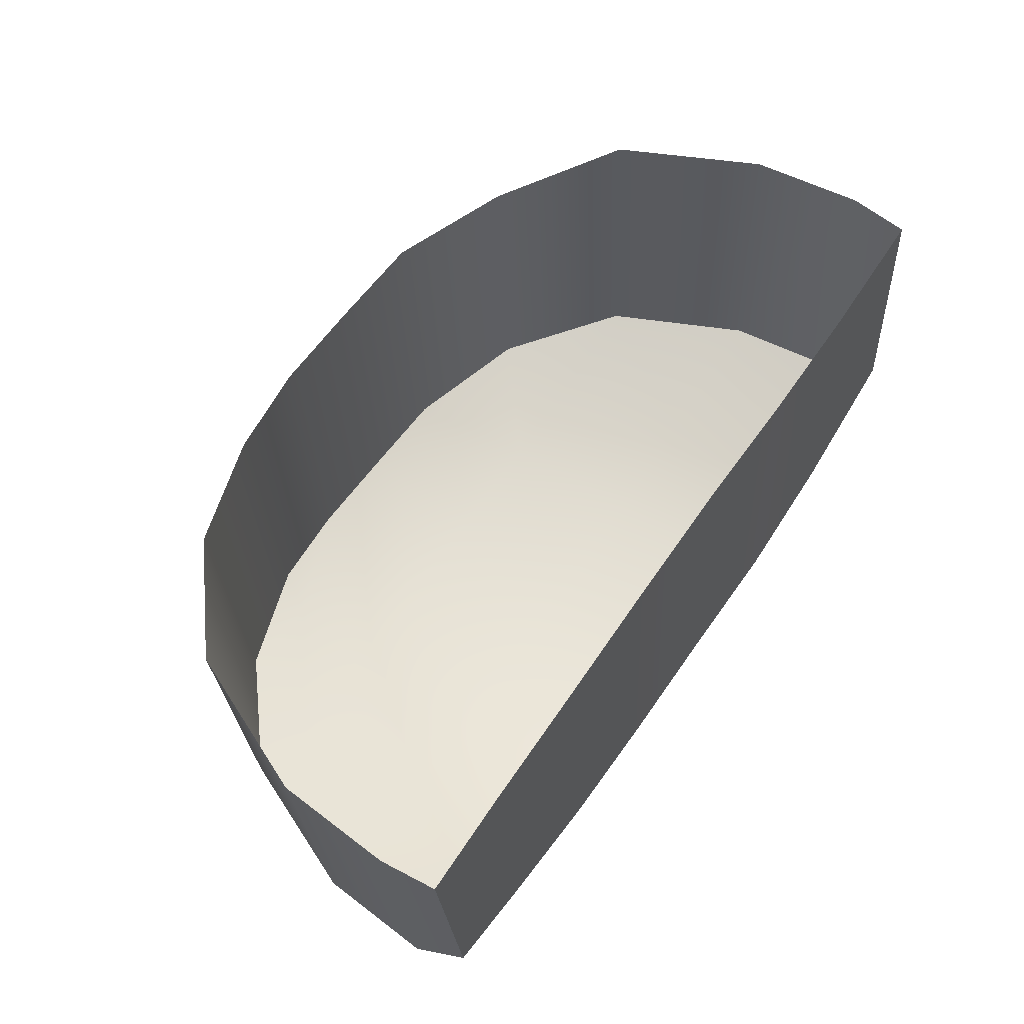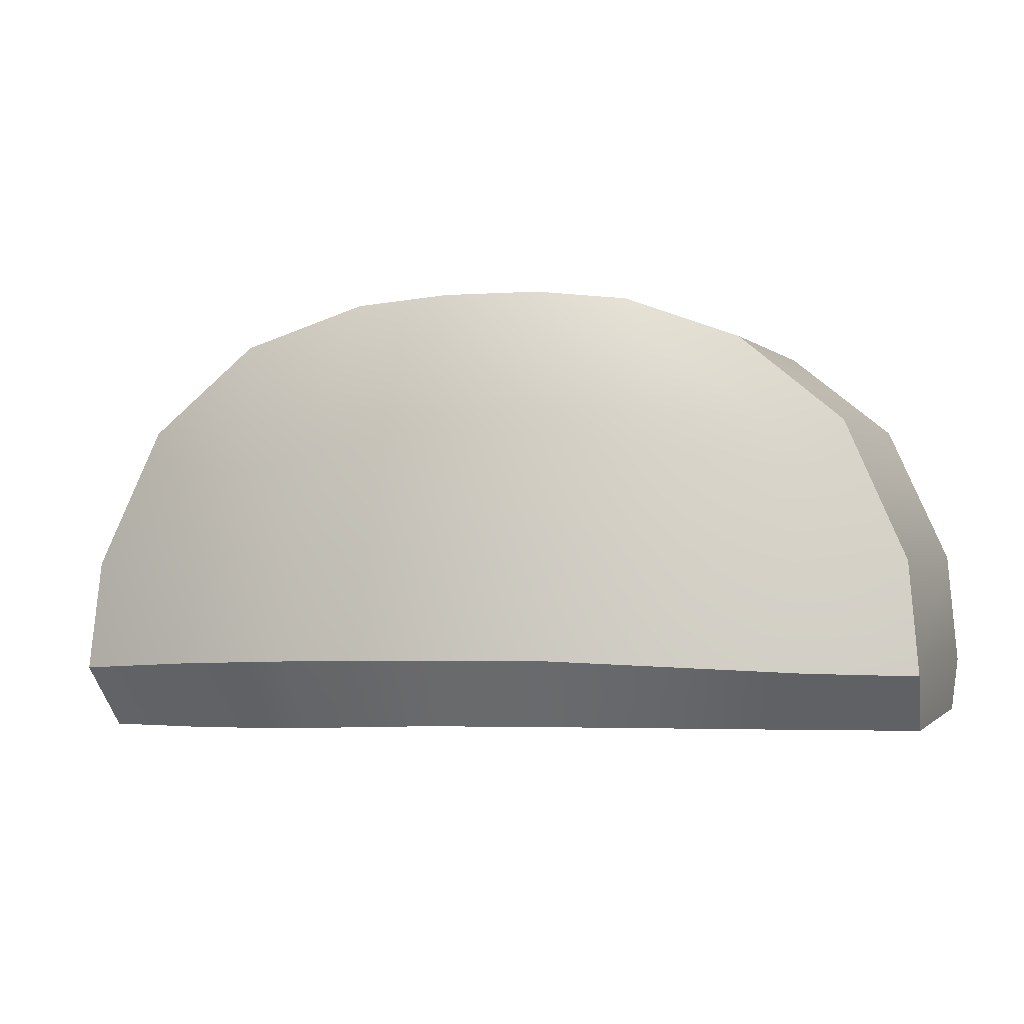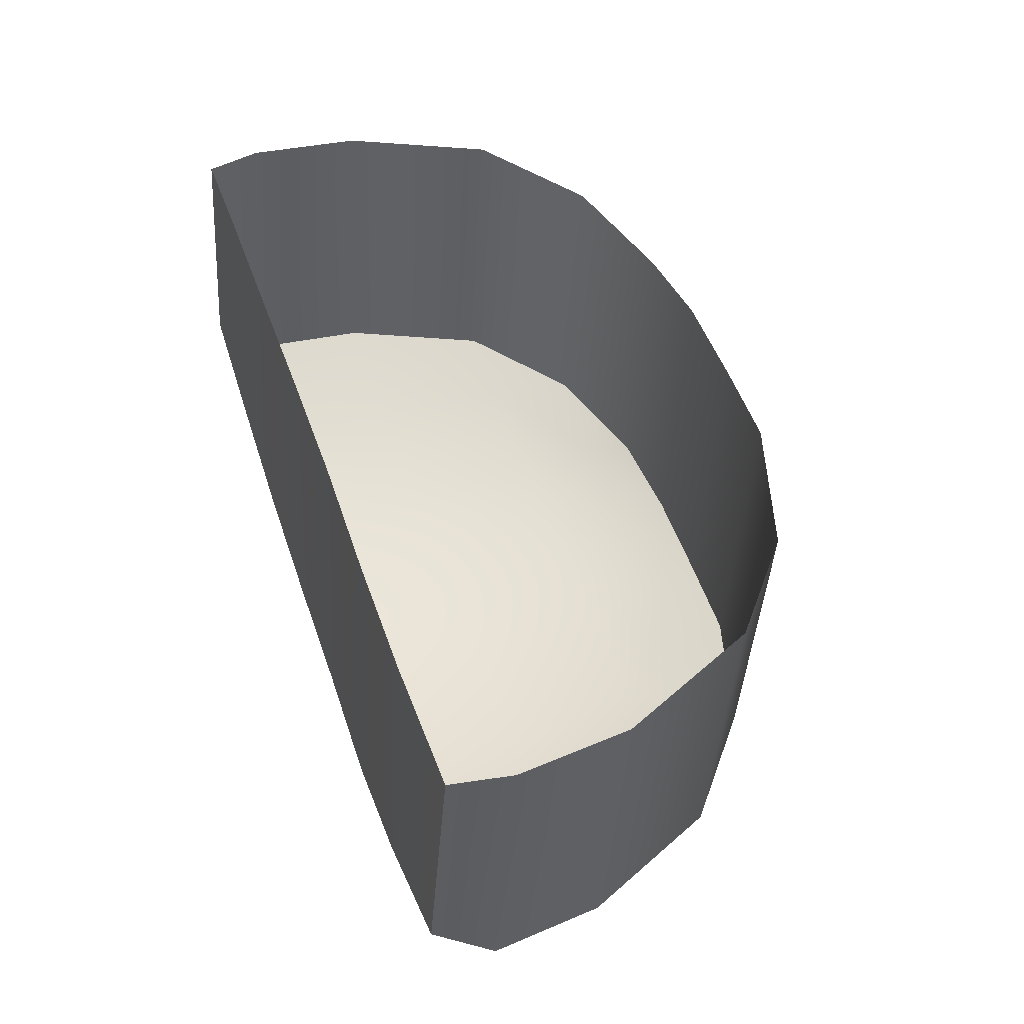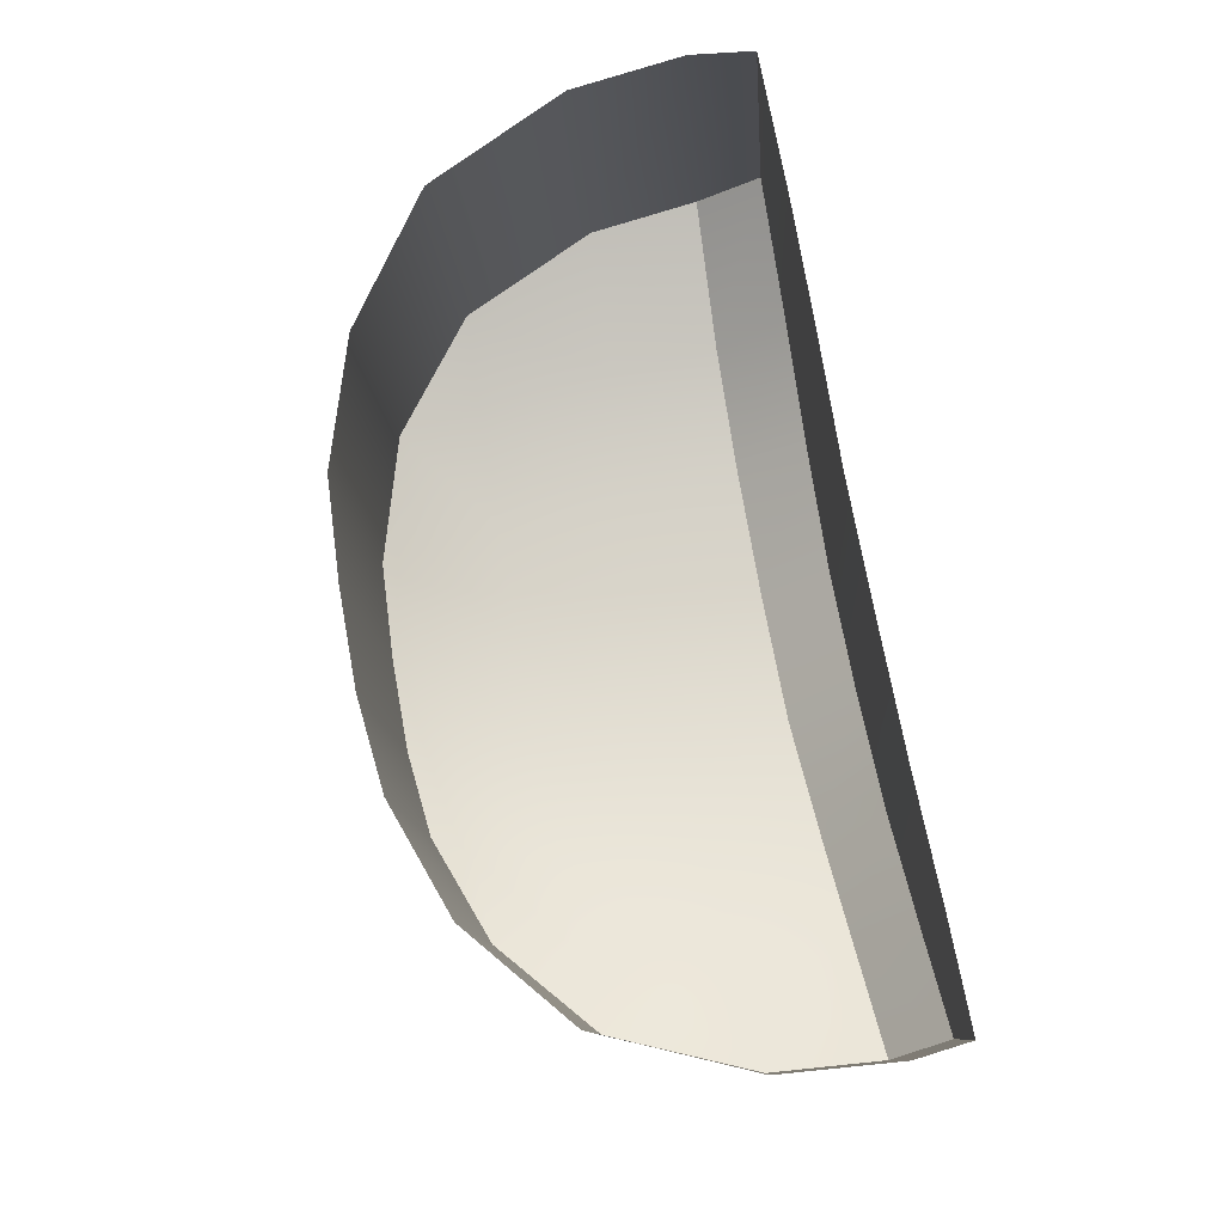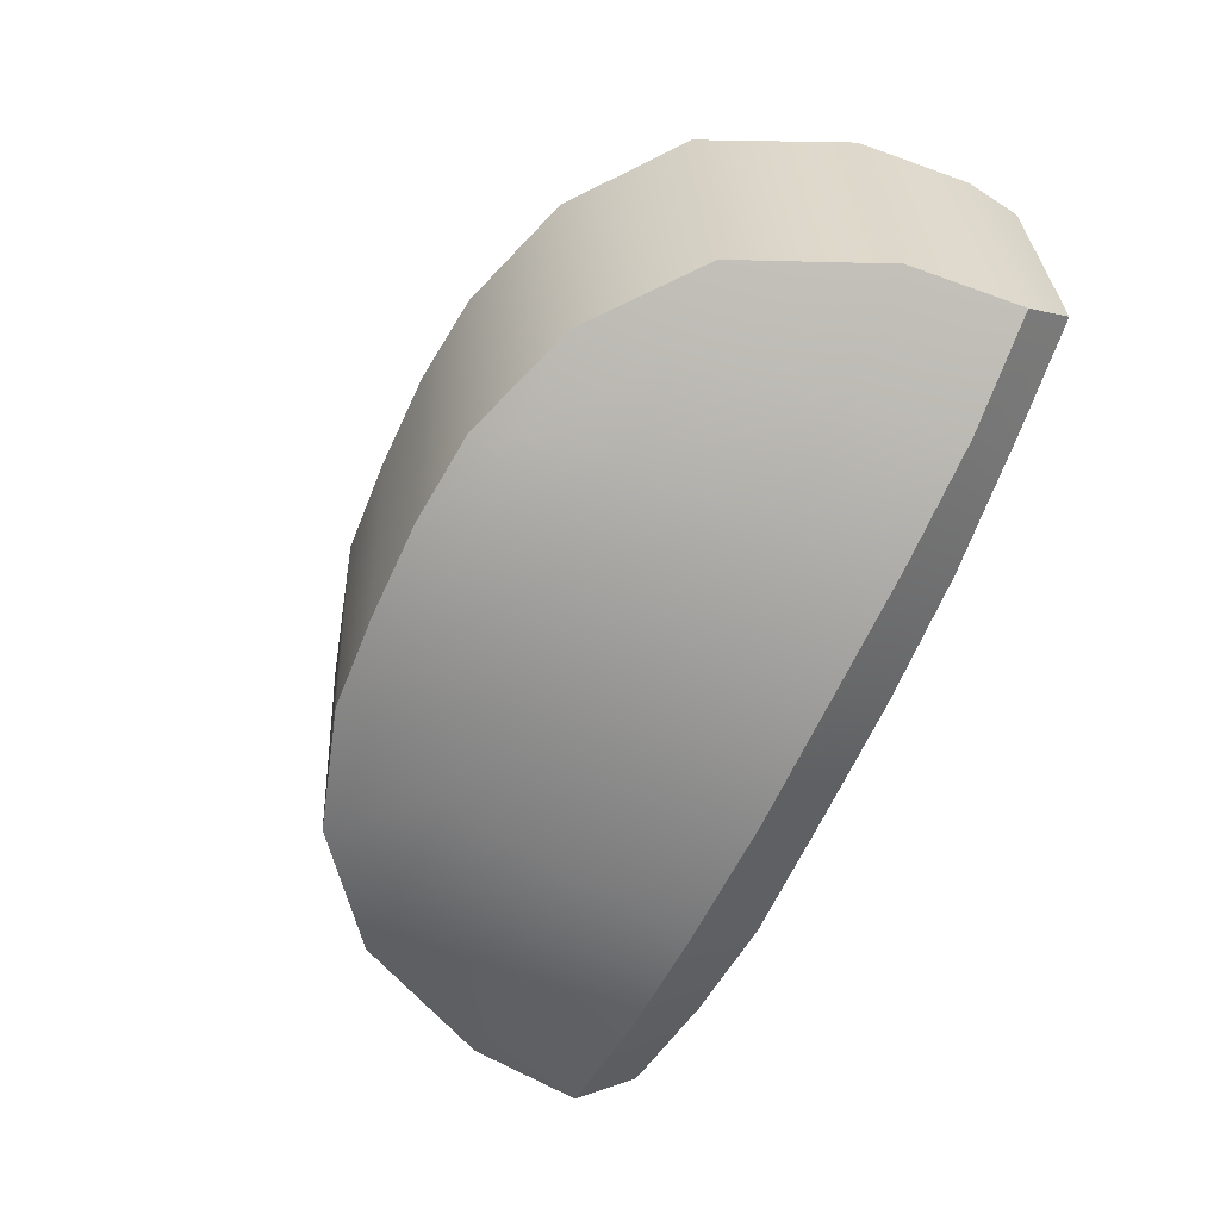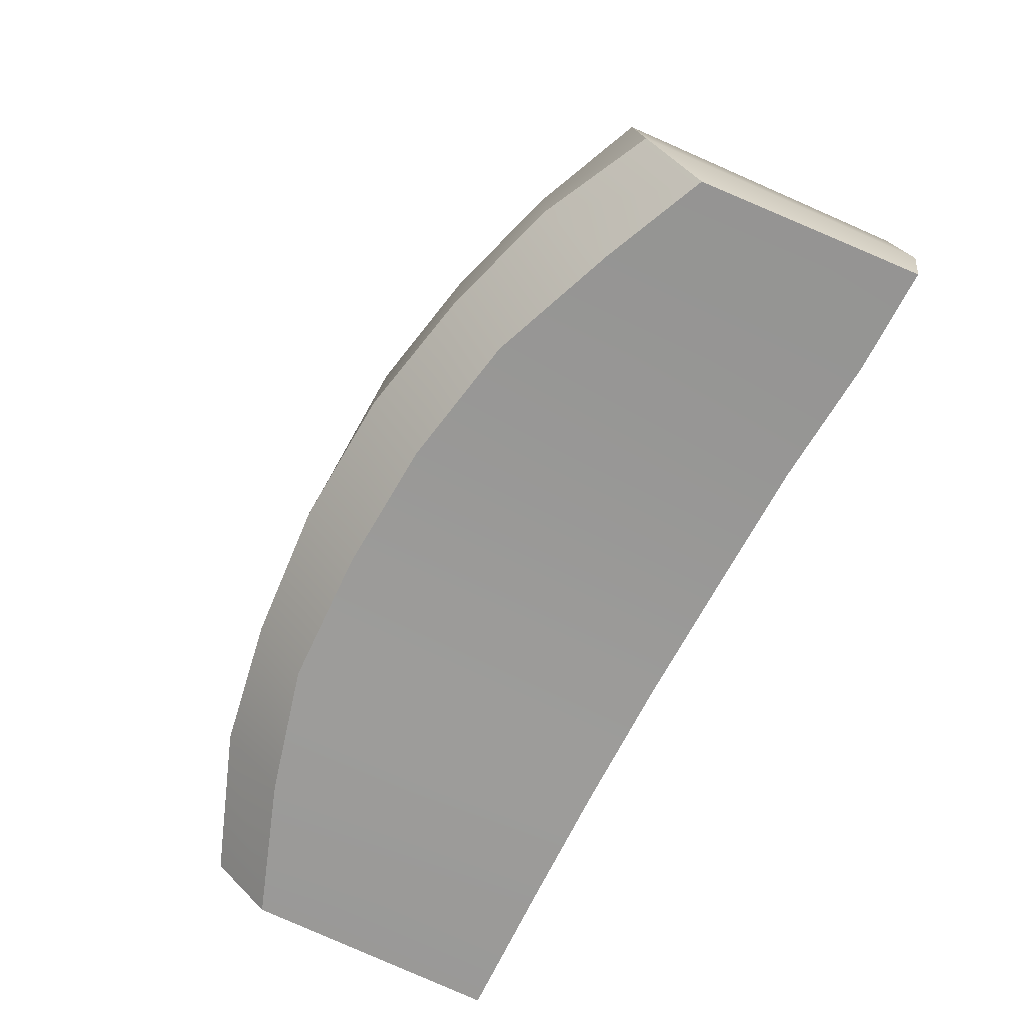
<metadata>
{"format":"obj","ext":"obj","renderer":"f3d","projection":"perspective","resolution":1024,"background":"white","views":[{"elev":61.8,"azim":-56.4,"up":"+Z"},{"elev":-4.5,"azim":-162.0,"up":"+Y"},{"elev":46.9,"azim":71.1,"up":"+Z"},{"elev":76.3,"azim":-100.3,"up":"+Z"},{"elev":-61.9,"azim":-115.0,"up":"+Z"},{"elev":-70.3,"azim":-116.2,"up":"+Y"}]}
</metadata>
<code>
o Left_Bumper
v -0.09135 -0.04174 -0.02727
v -0.1209 -0.04252 -0.01199
v -0.09091 -0.0576 -0.009008
v -0.1191 -0.05795 0.003976
v -0.05804 -0.04006 -0.03784
v -0.05597 -0.05711 -0.02316
v -0.02241 -0.03833 -0.0455
v -0.01996 -0.05684 -0.0304
v 0.0156 -0.03821 -0.04833
v 0.01617 -0.05684 -0.03312
v 0.05407 -0.03832 -0.04616
v 0.05344 -0.05773 -0.03258
v 0.08954 -0.03885 -0.0405
v 0.08886 -0.05813 -0.02405
v 0.1299 -0.04007 -0.02605
v 0.1276 -0.05772 -0.01107
v -0.08859 -0.009702 -0.02618
v -0.1184 -0.01046 -0.01279
v -0.05629 -0.008082 -0.03639
v -0.02174 -0.006401 -0.04358
v 0.01511 -0.006287 -0.04558
v 0.05241 -0.006394 -0.04456
v 0.0868 -0.006904 -0.0391
v 0.126 -0.008089 -0.02633
v -0.08067 0.03006 -0.02164
v -0.1013 0.0295 -0.01379
v -0.05126 0.03153 -0.03094
v -0.01979 0.03306 -0.03749
v 0.01377 0.03317 -0.0393
v 0.04774 0.03307 -0.03838
v 0.08186 0.03261 -0.0334
v 0.107 0.03156 -0.02621
v -0.0724 0.05399 -0.01751
v -0.04666 0.05533 -0.02594
v -0.01668 0.05672 -0.03188
v 0.01231 0.05681 -0.03353
v 0.04311 0.05672 -0.03269
v 0.07537 0.0563 -0.02817
v -0.04046 0.06575 -0.023
v -0.01513 0.06848 -0.02697
v 0.01188 0.06856 -0.02973
v 0.03923 0.06699 -0.02899
v -0.1239 -0.03751 0.06914
v -0.09319 -0.0526 0.06702
v -0.1221 -0.05294 0.06762
v -0.0574 -0.0521 0.06389
v -0.02051 -0.05184 0.06245
v 0.01649 -0.05184 0.06108
v 0.05468 -0.05273 0.06027
v 0.09096 -0.05313 0.06029
v 0.133 -0.03507 0.06024
v 0.1307 -0.05272 0.06088
v -0.1213 -0.005458 0.06834
v 0.129 -0.003087 0.05996
v -0.1038 0.03451 0.06734
v 0.1096 0.03656 0.06008
v -0.07423 0.05899 0.06362
v 0.07715 0.0613 0.05341
v -0.04151 0.07076 0.05813
v -0.01557 0.07348 0.05852
v 0.01211 0.07357 0.05706
v 0.04012 0.072 0.0578
f 1 3 4 2
f 1 5 6 3
f 5 7 8 6
f 7 9 10 8
f 9 11 12 10
f 11 13 14 12
f 13 15 16 14
f 13 23 24 15
f 1 17 19 5
f 9 21 22 11
f 2 18 17 1
f 5 19 20 7
f 11 22 23 13
f 7 20 21 9
f 22 30 31 23
f 20 28 29 21
f 17 25 27 19
f 23 31 32 24
f 21 29 30 22
f 19 27 28 20
f 18 26 25 17
f 30 37 38 31
f 28 35 36 29
f 25 33 34 27
f 29 36 37 30
f 27 34 35 28
f 25 26 33
f 31 38 32
f 36 41 42 37
f 35 40 41 36
f 34 39 40 35
f 37 42 38
f 34 33 39
f 8 47 46 6
f 4 45 43 2
f 3 44 45 4
f 14 50 49 12
f 26 55 57 33
f 15 51 52 16
f 10 48 47 8
f 38 58 56 32
f 42 62 58 38
f 2 43 53 18
f 32 56 54 24
f 39 59 60 40
f 6 46 44 3
f 16 52 50 14
f 33 57 59 39
f 18 53 55 26
f 40 60 61 41
f 12 49 48 10
f 41 61 62 42
f 24 54 51 15

</code>
